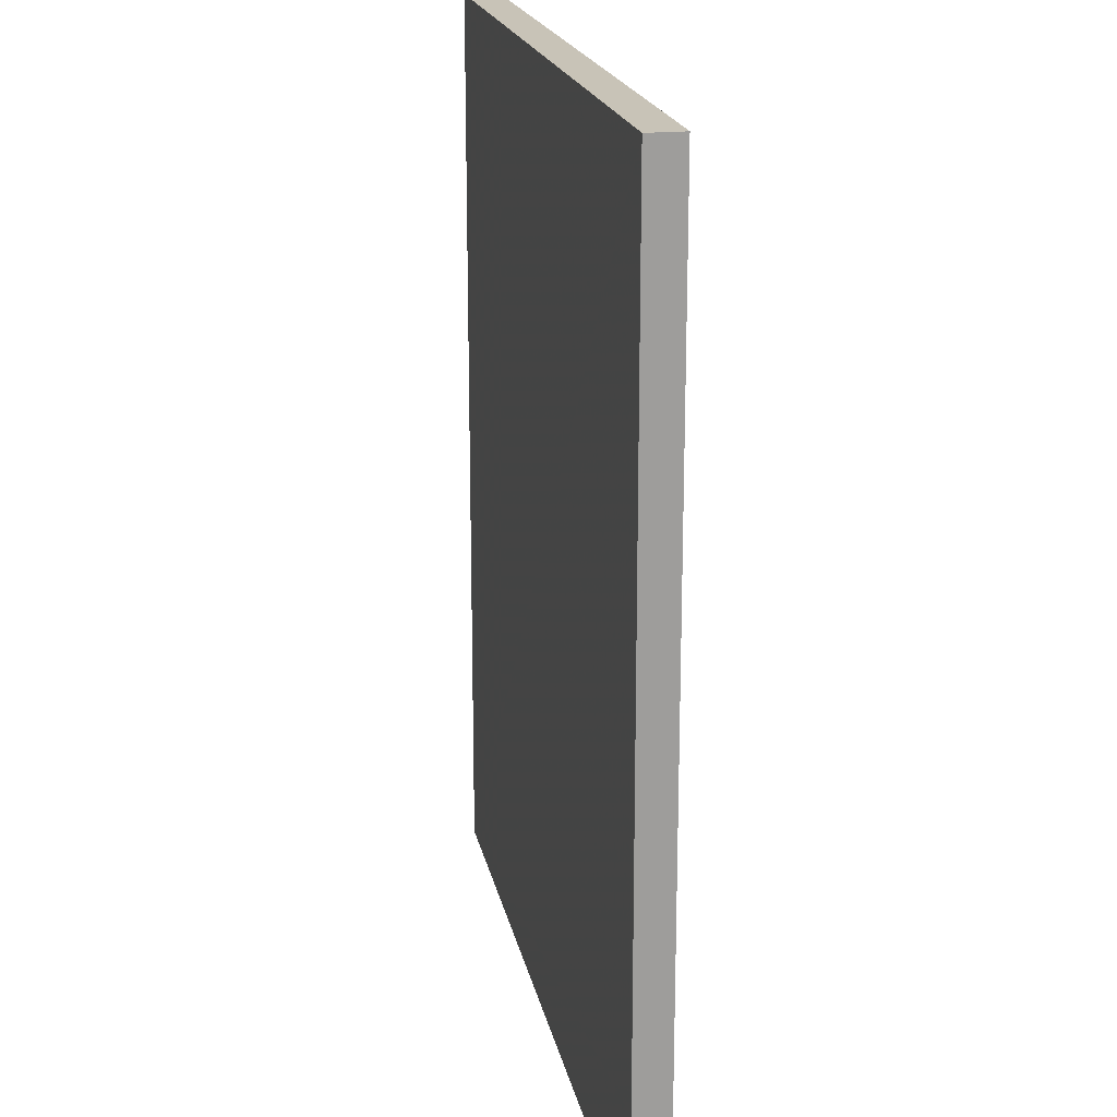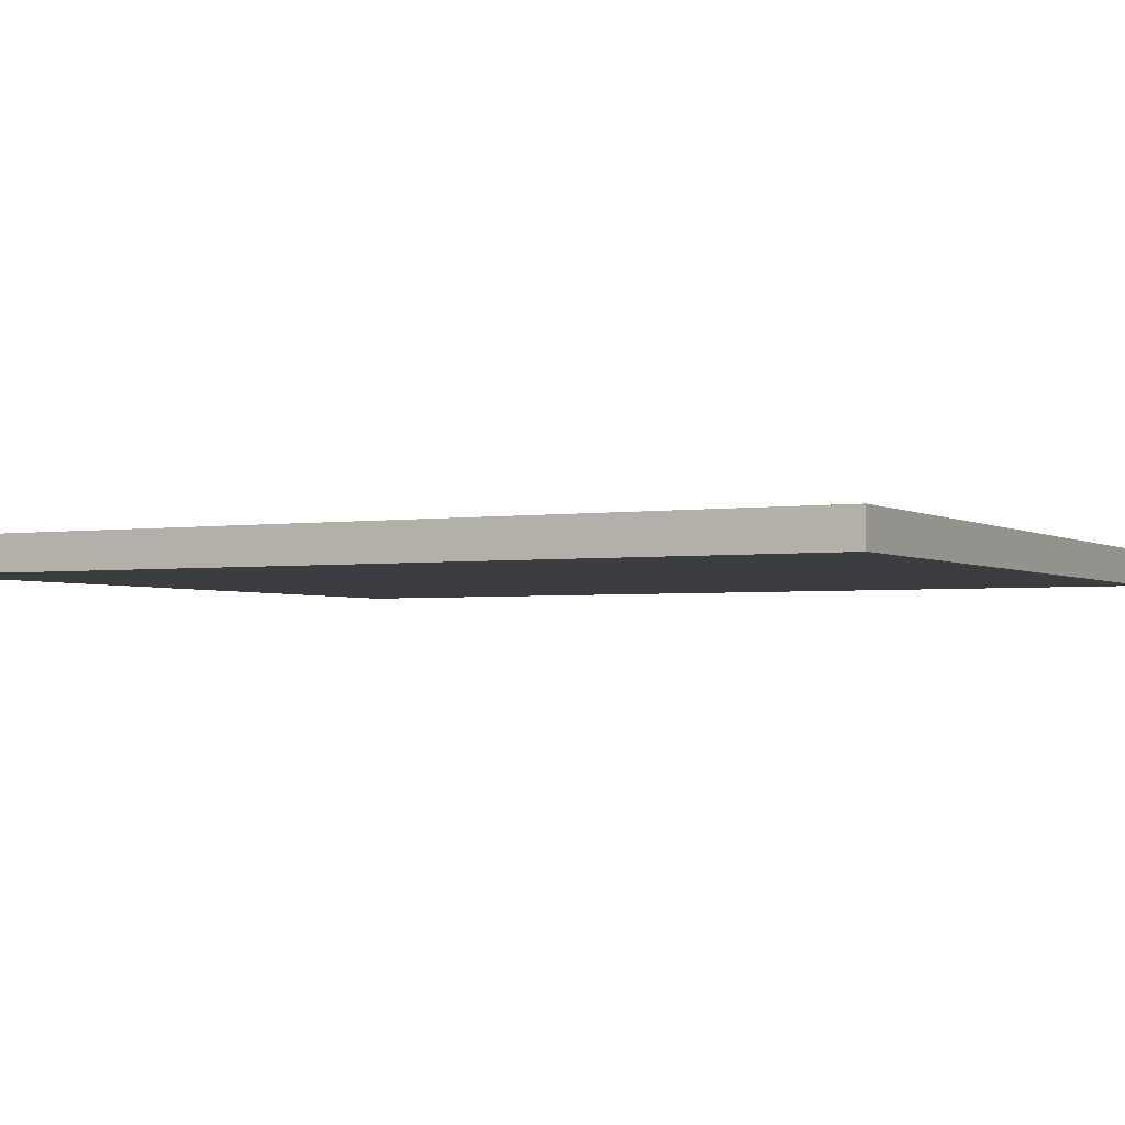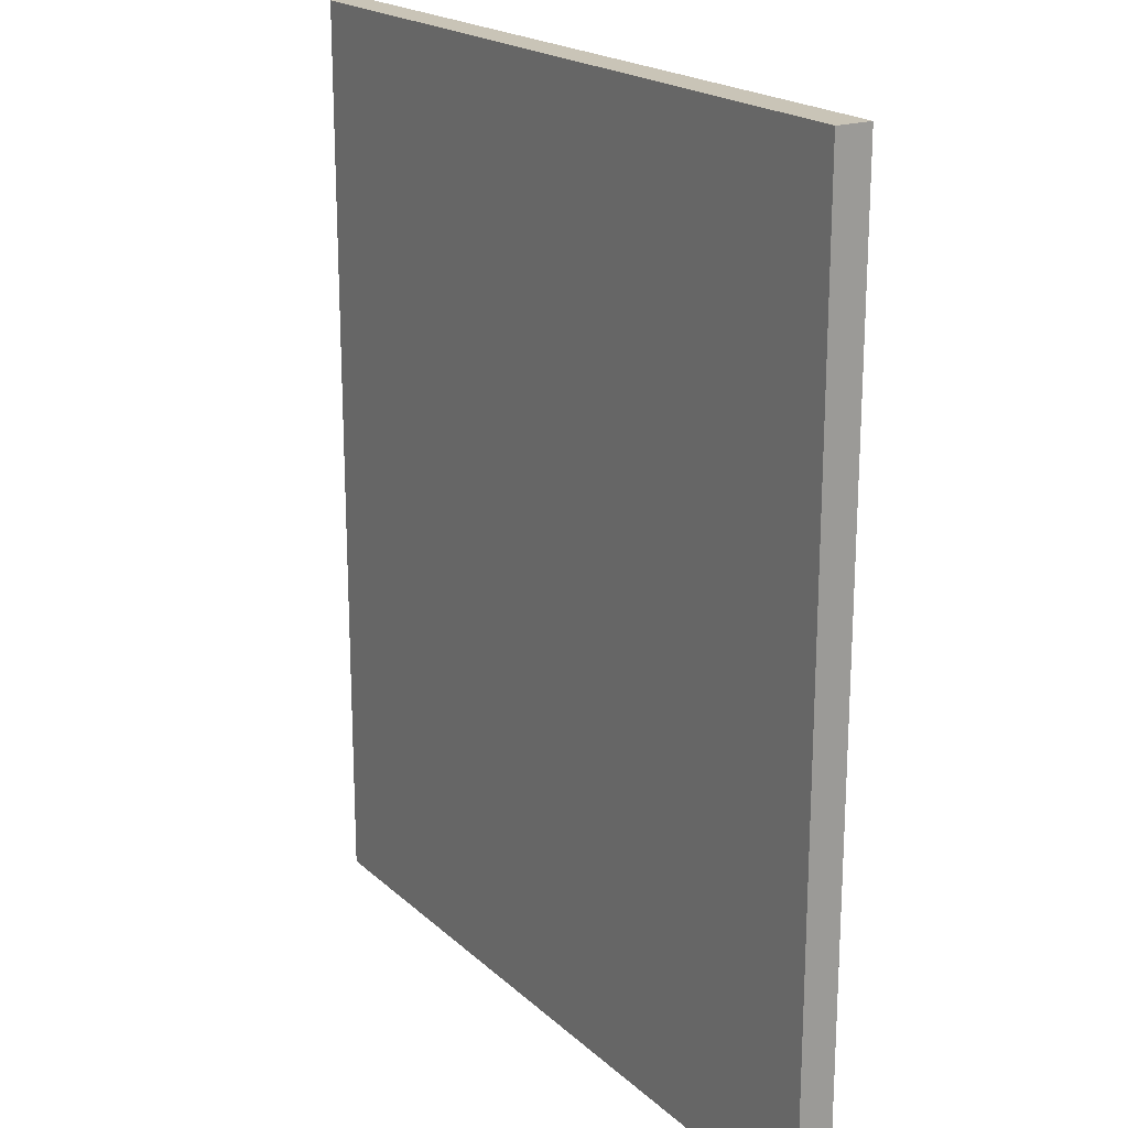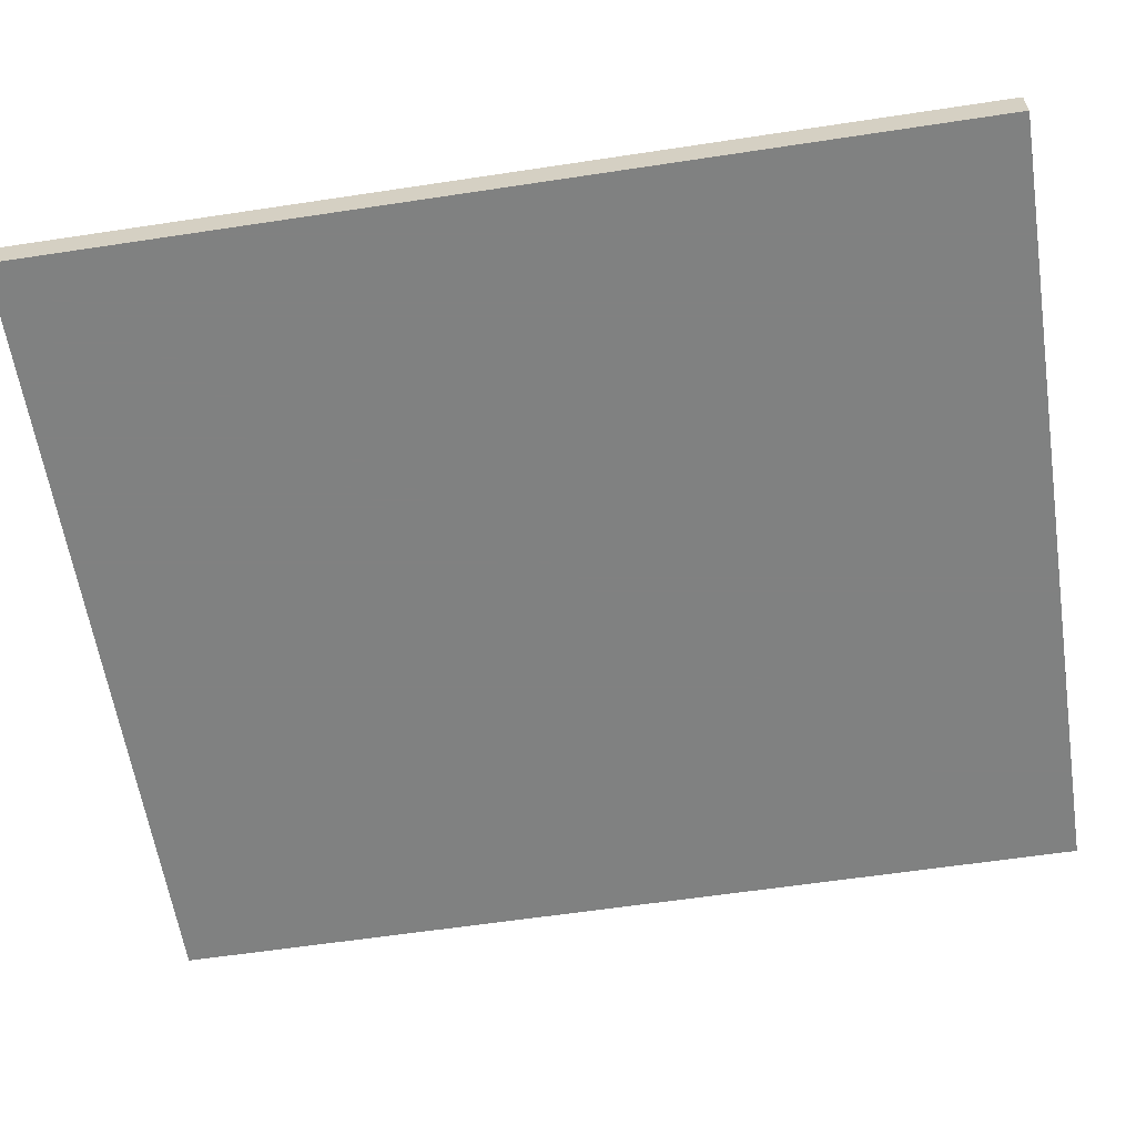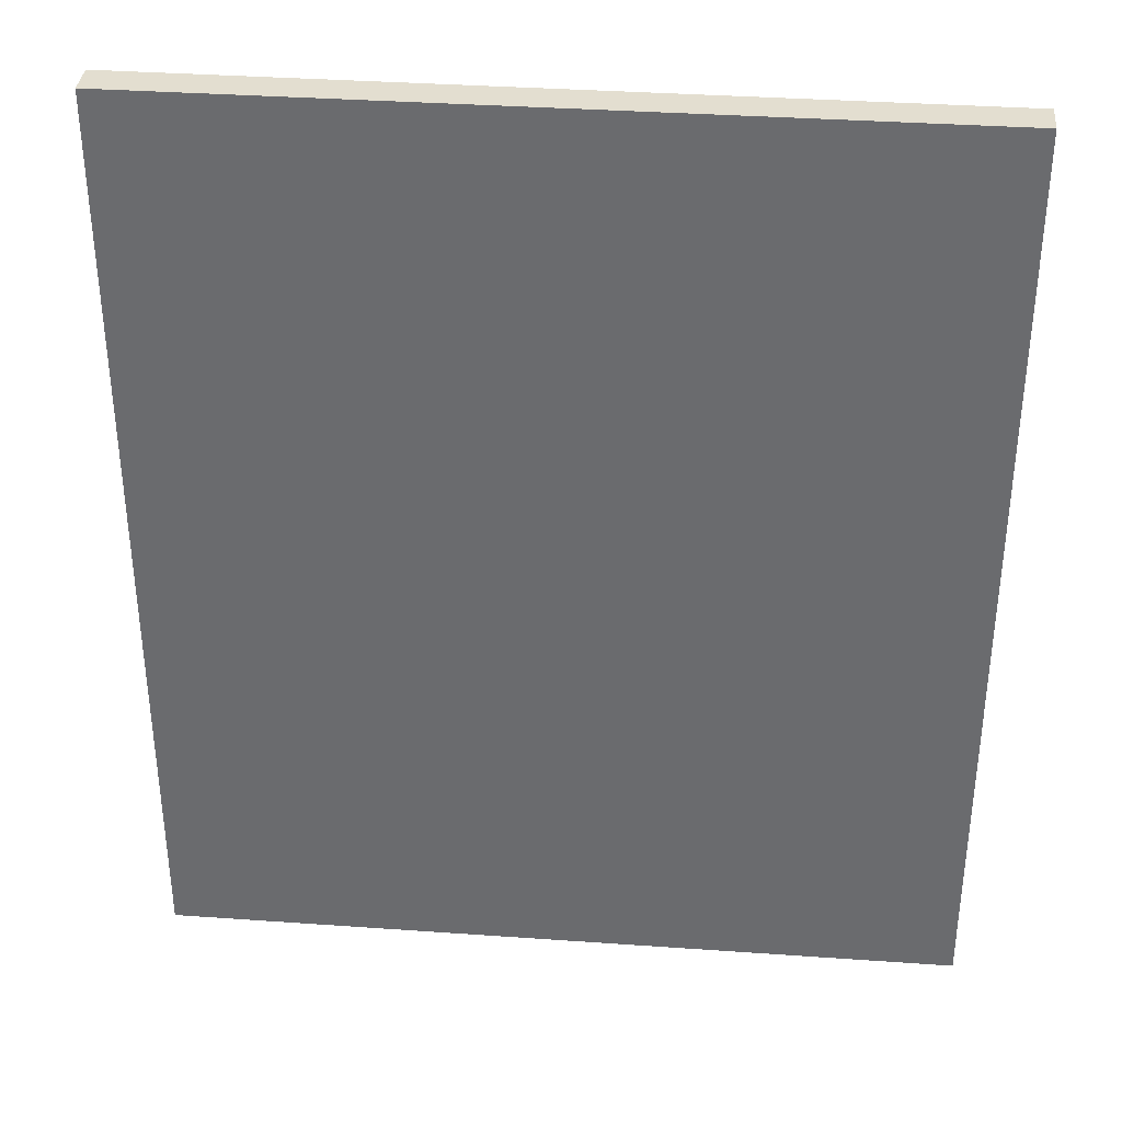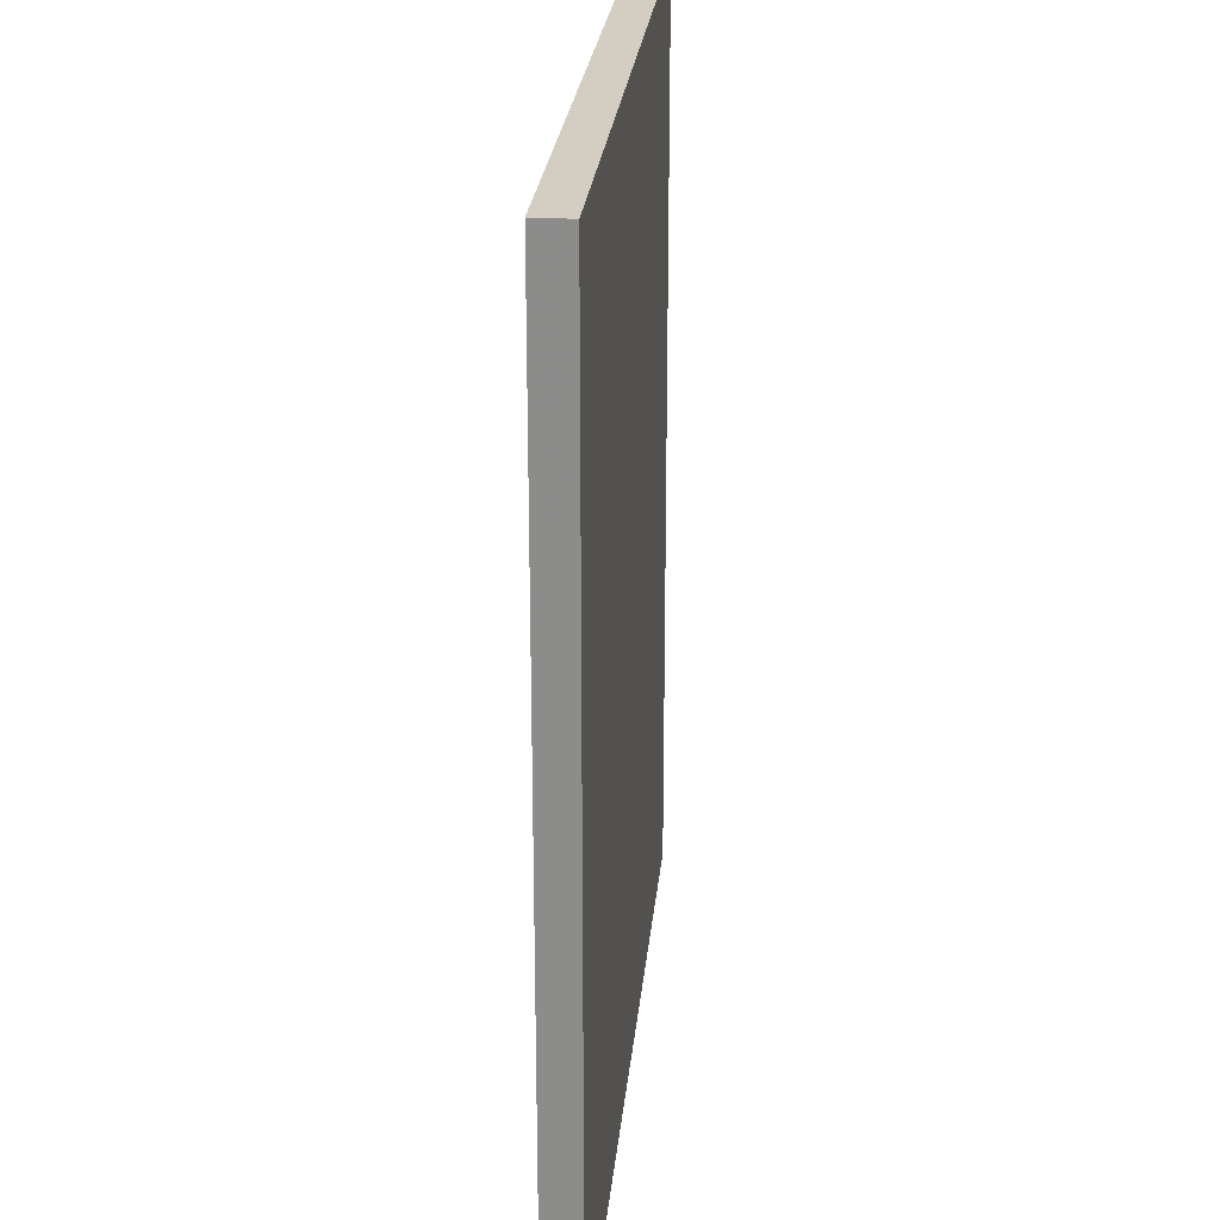
<metadata>
{"format":"obj","ext":"obj","renderer":"f3d","projection":"perspective","resolution":1024,"background":"white","views":[{"elev":19.6,"azim":78.8,"up":"+Y"},{"elev":-2.6,"azim":117.9,"up":"+Z"},{"elev":19.9,"azim":-122.2,"up":"+Y"},{"elev":-60.3,"azim":-81.2,"up":"+Z"},{"elev":35.9,"azim":5.3,"up":"+Y"},{"elev":25.0,"azim":-84.6,"up":"+Y"}]}
</metadata>
<code>
v 0 -42 0
v 36 -42 0
v 0 0 0
v 36 0 0
v 0 -42 1.6
v 36 -42 1.6
v 0 0 1.6
v 36 0 1.6
f 5 6 8
f 8 7 5
f 3 4 2
f 2 1 3
f 1 2 6
f 6 5 1
f 2 4 8
f 8 6 2
f 4 3 7
f 7 8 4
f 3 1 5
f 5 7 3

</code>
